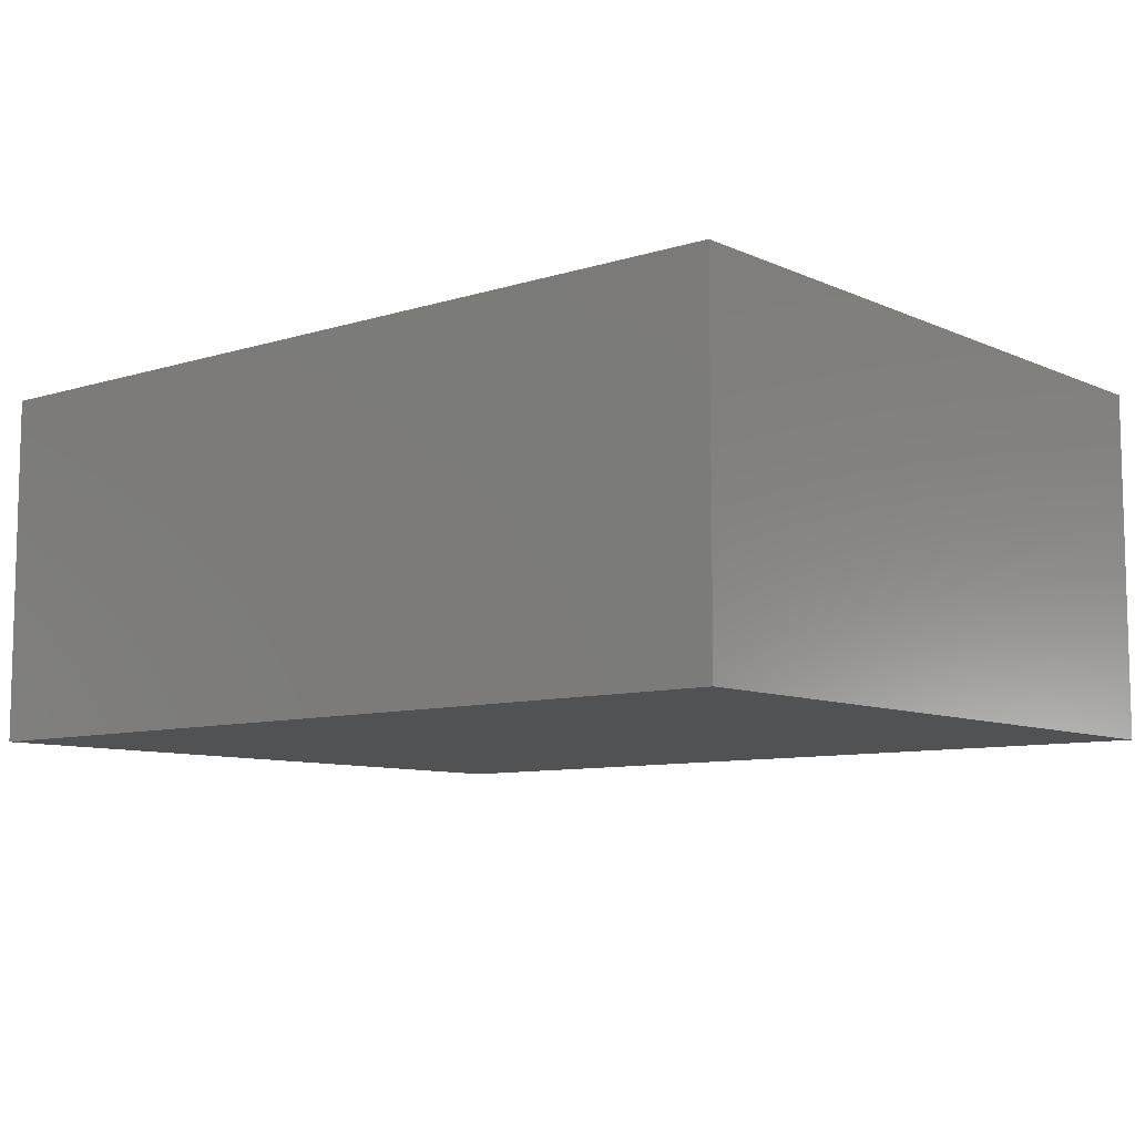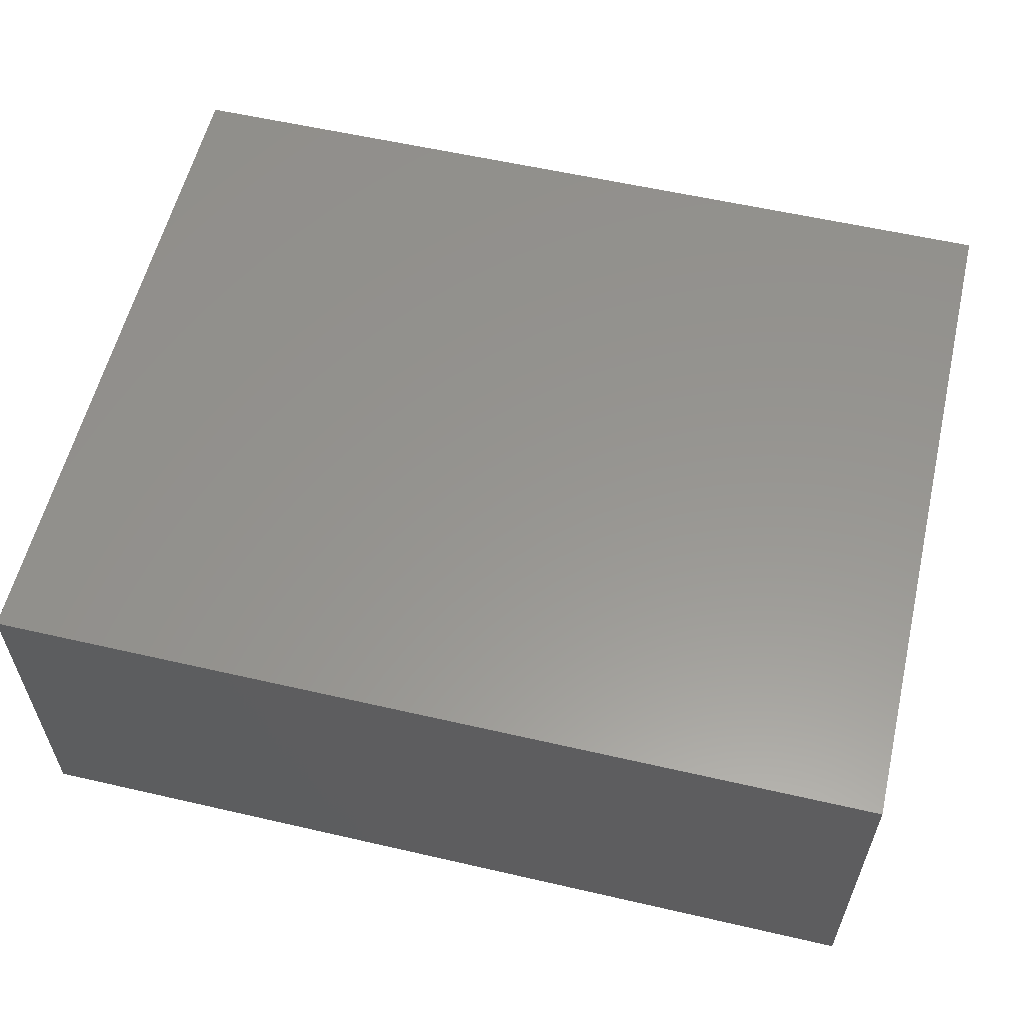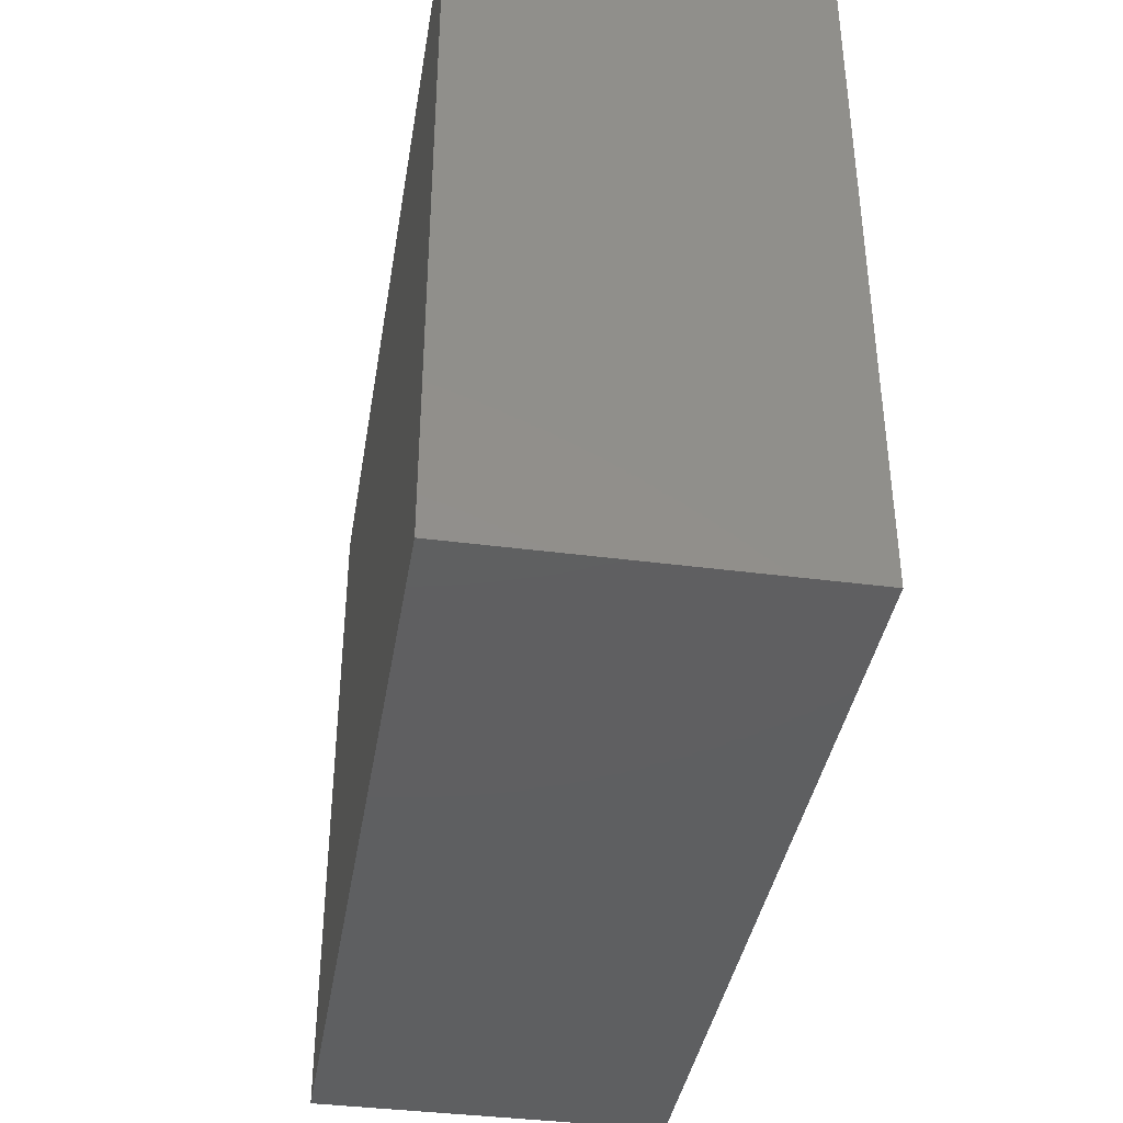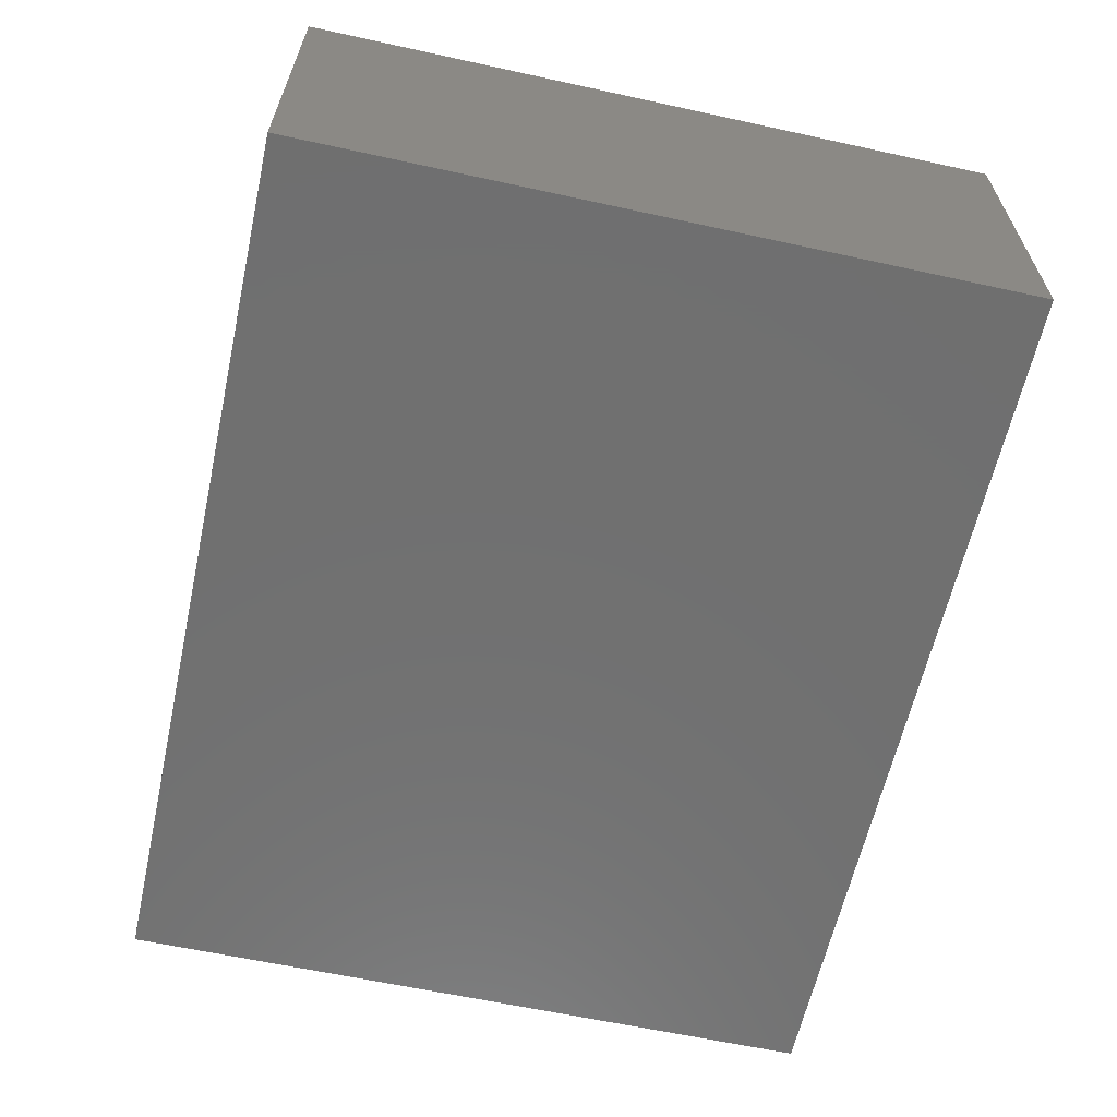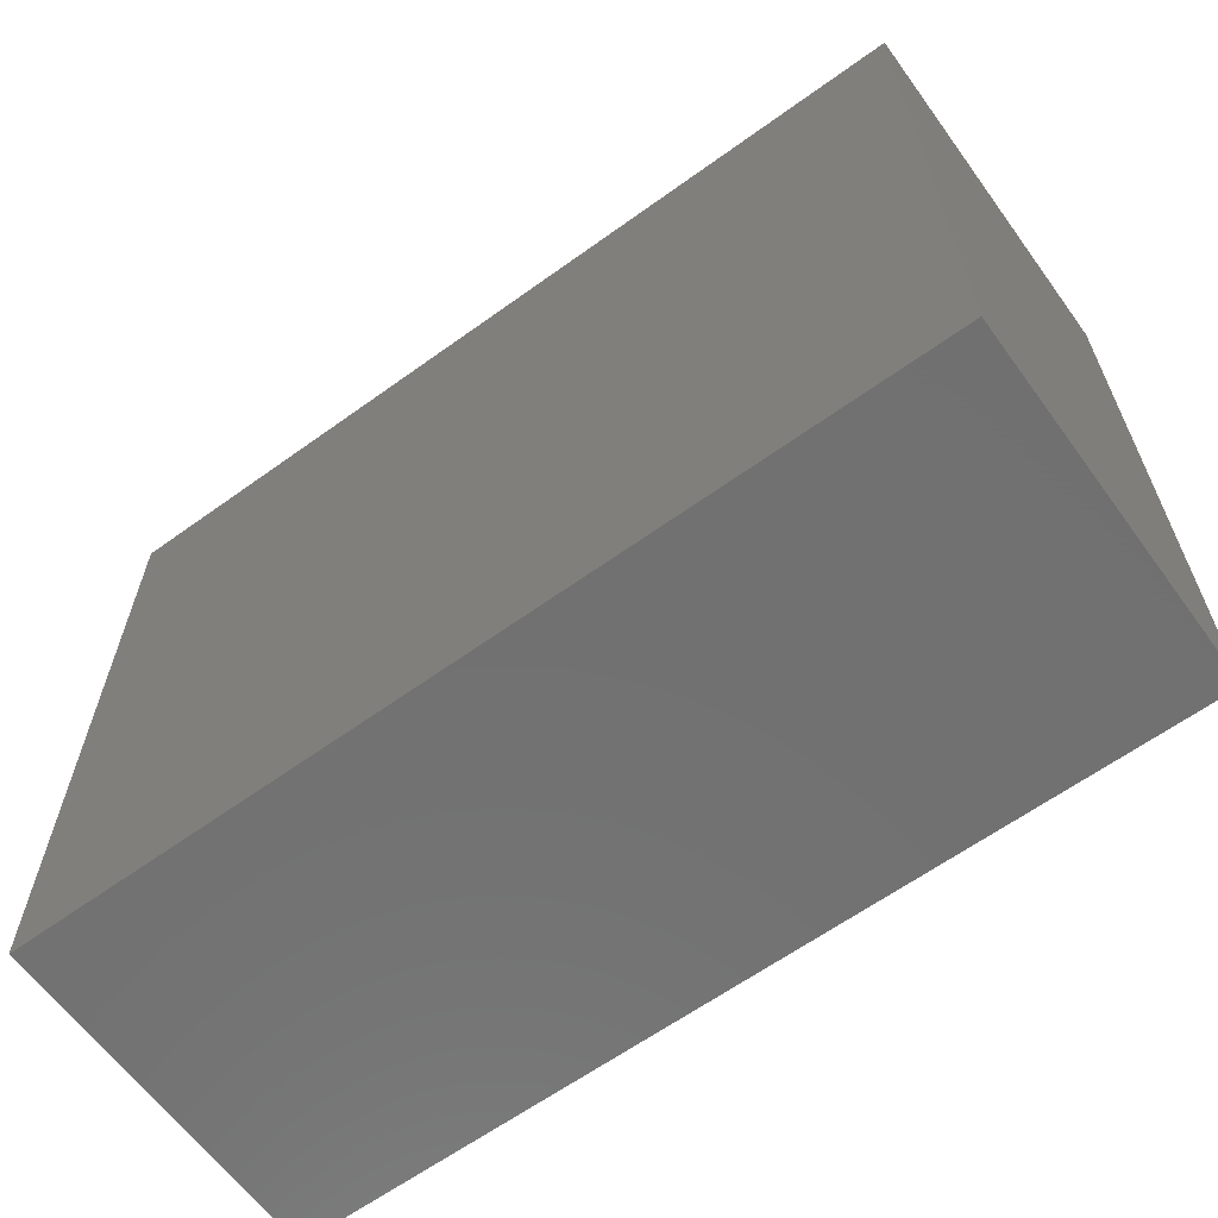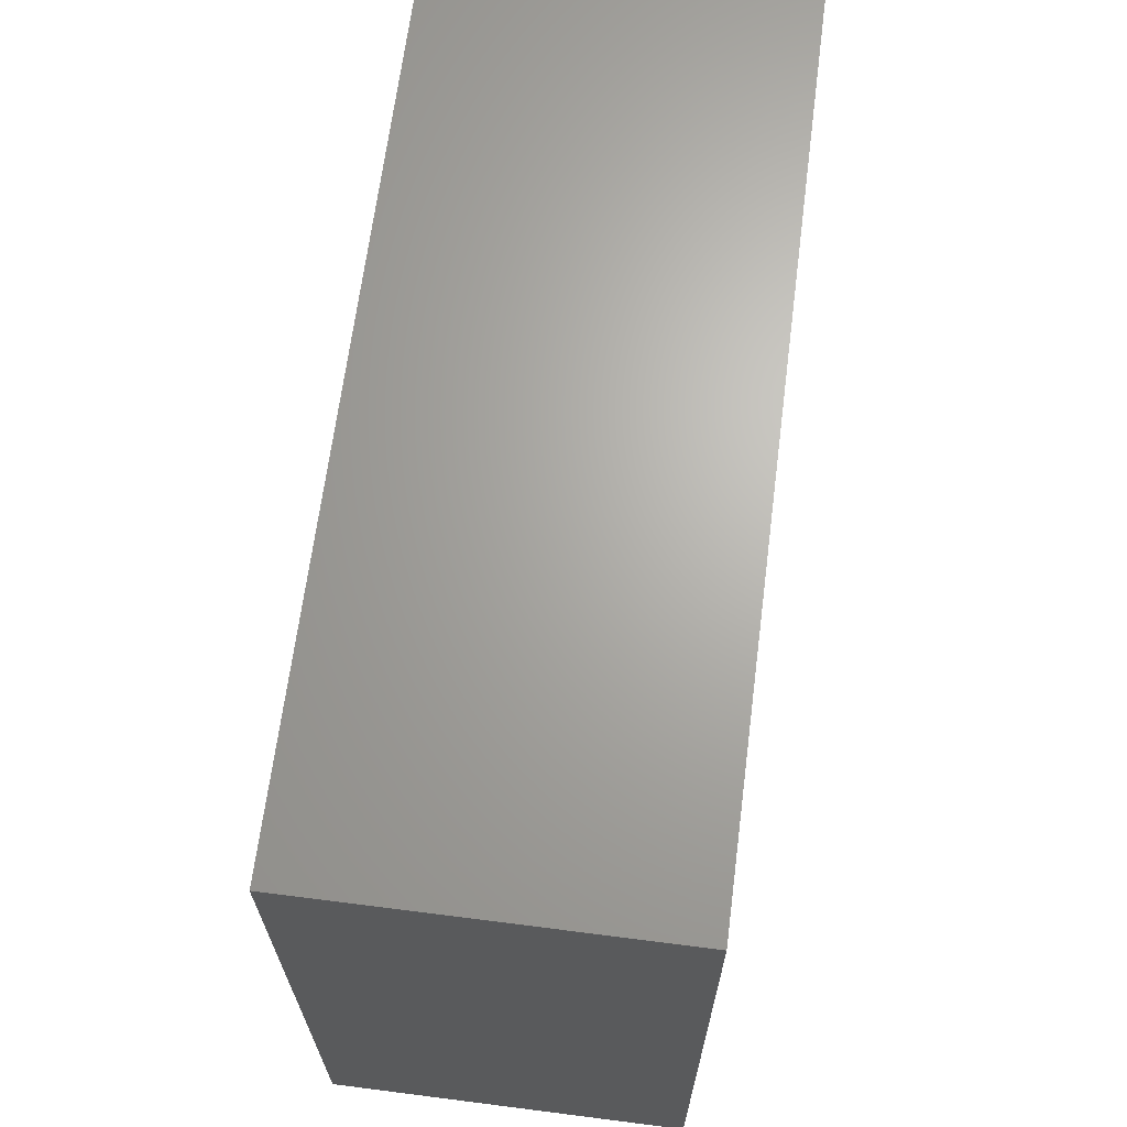
<metadata>
{"format":"stl","ext":"stl","renderer":"f3d","projection":"perspective","resolution":1024,"background":"white","views":[{"elev":-8.7,"azim":40.0,"up":"+Z"},{"elev":57.9,"azim":13.4,"up":"+Z"},{"elev":-38.9,"azim":-99.3,"up":"+Y"},{"elev":-62.0,"azim":77.5,"up":"+Z"},{"elev":-63.0,"azim":-143.9,"up":"+Y"},{"elev":66.6,"azim":97.3,"up":"+Y"}]}
</metadata>
<code>
# stl→obj: 8 verts, 12 faces
v 0 8 0
v 10 8 0
v 0 0 0
v 10 0 0
v 10 8 4
v 10 0 4
v 0 8 4
v 0 0 4
f 1 2 3
f 2 4 3
f 2 5 4
f 5 6 4
f 5 2 1
f 7 5 1
f 6 8 3
f 4 6 3
f 5 7 8
f 6 5 8
f 7 1 3
f 8 7 3

</code>
